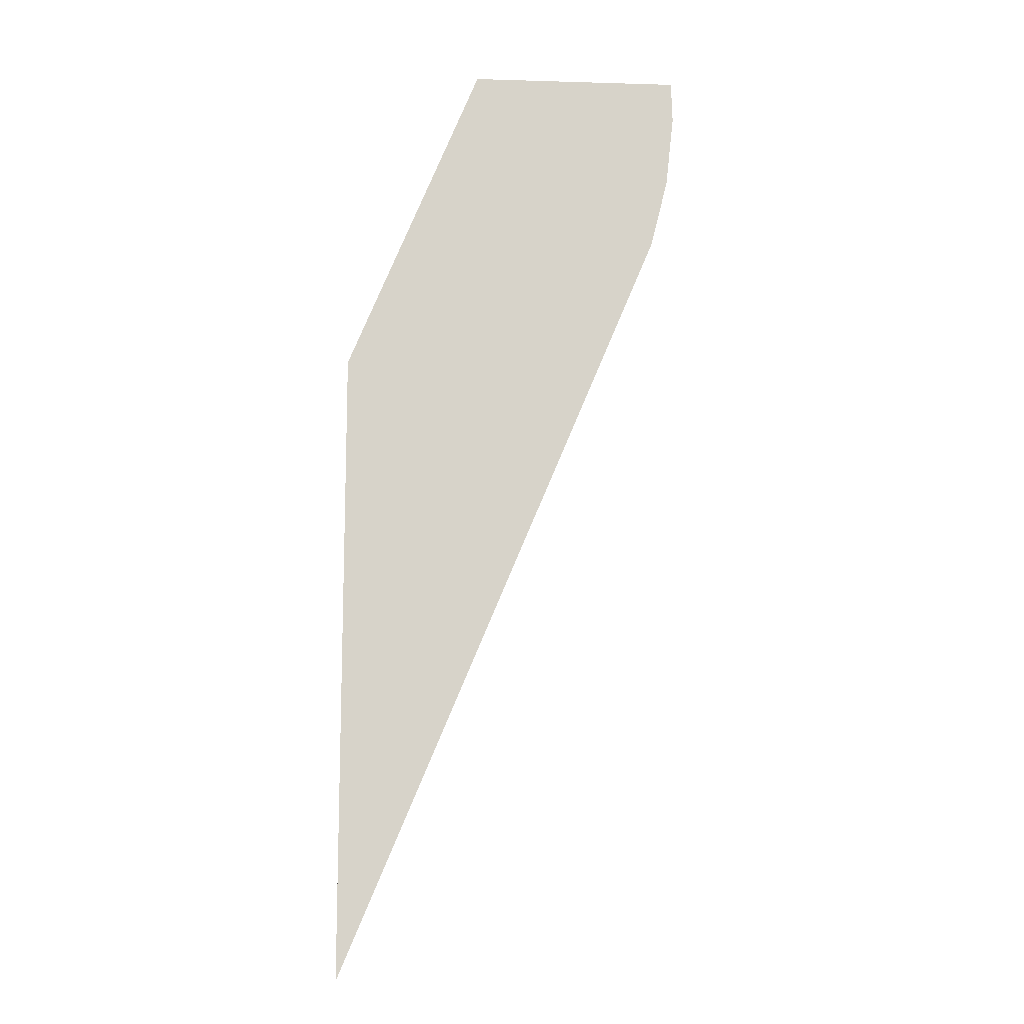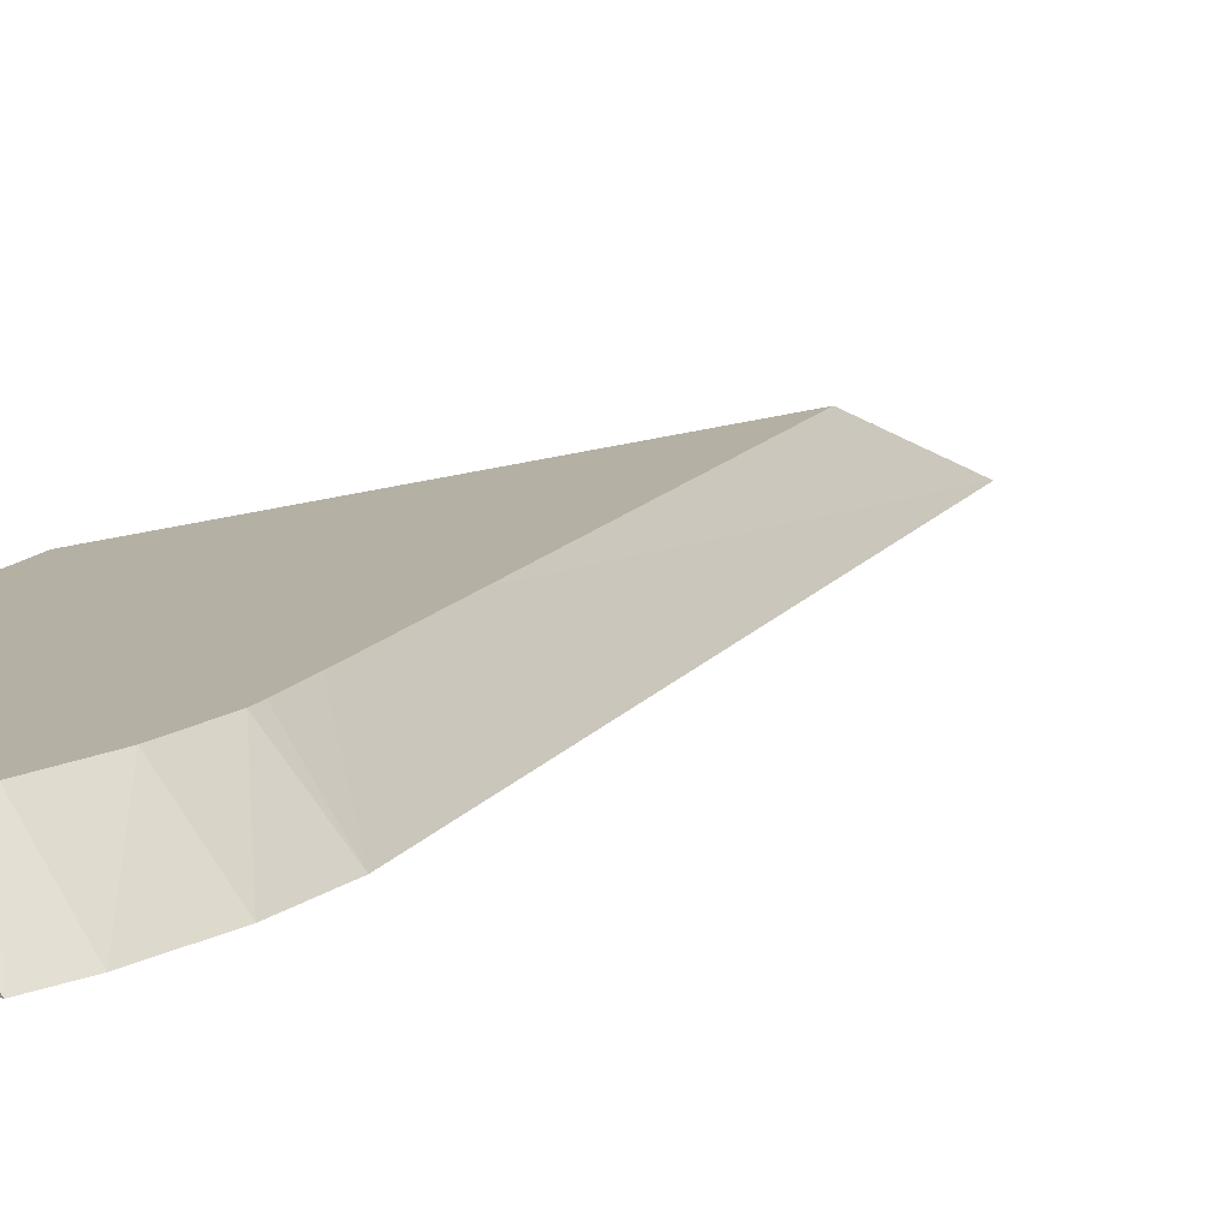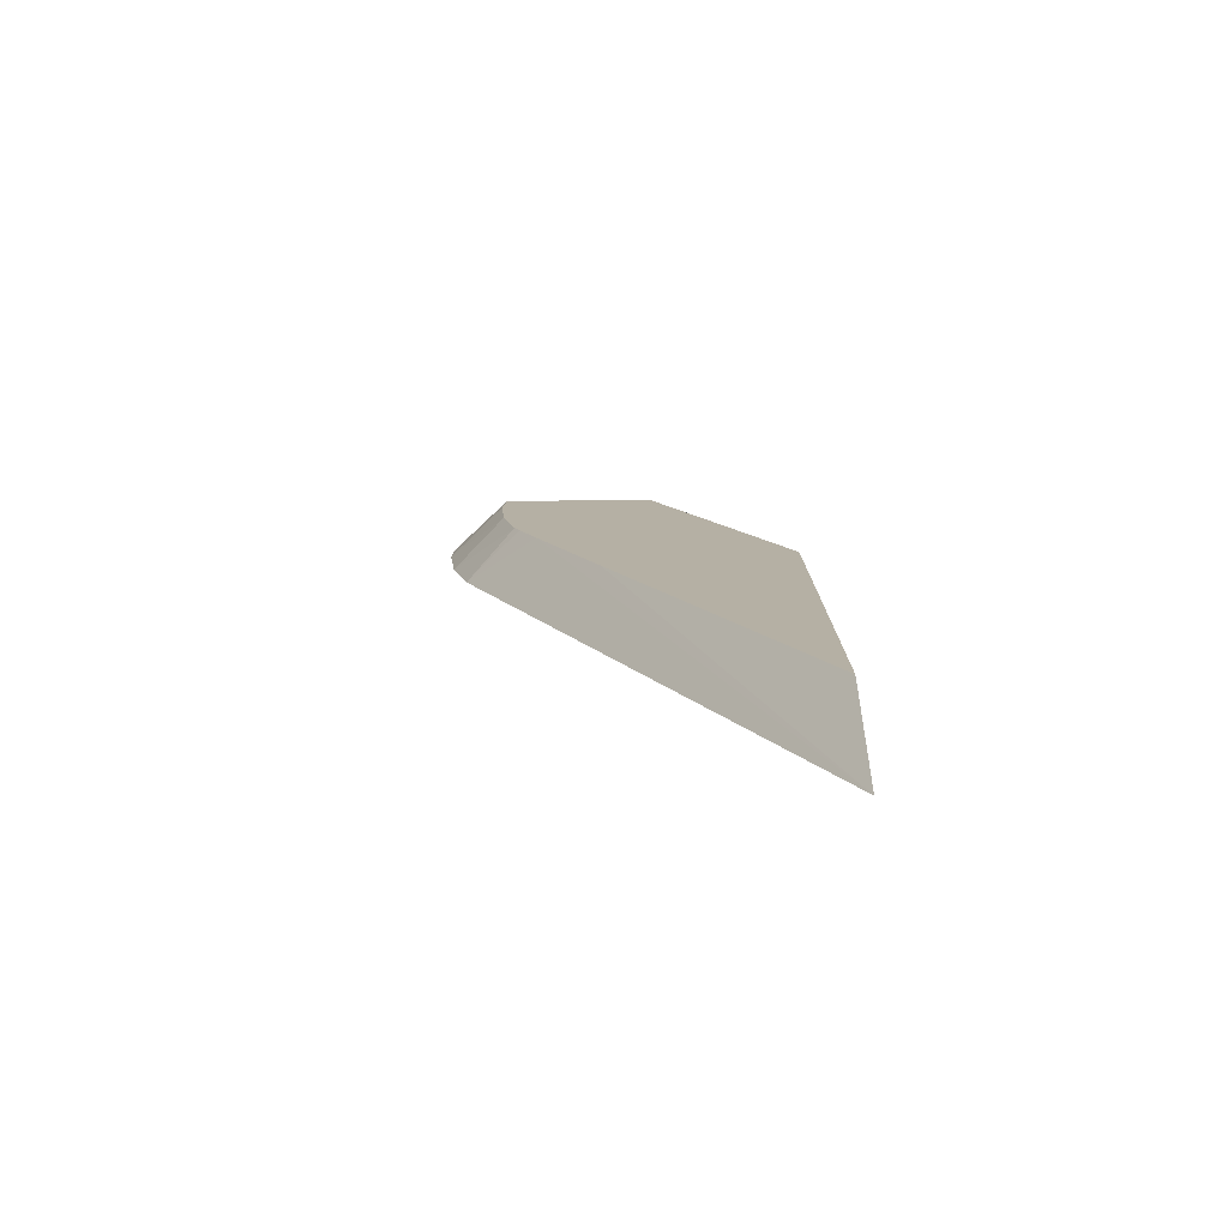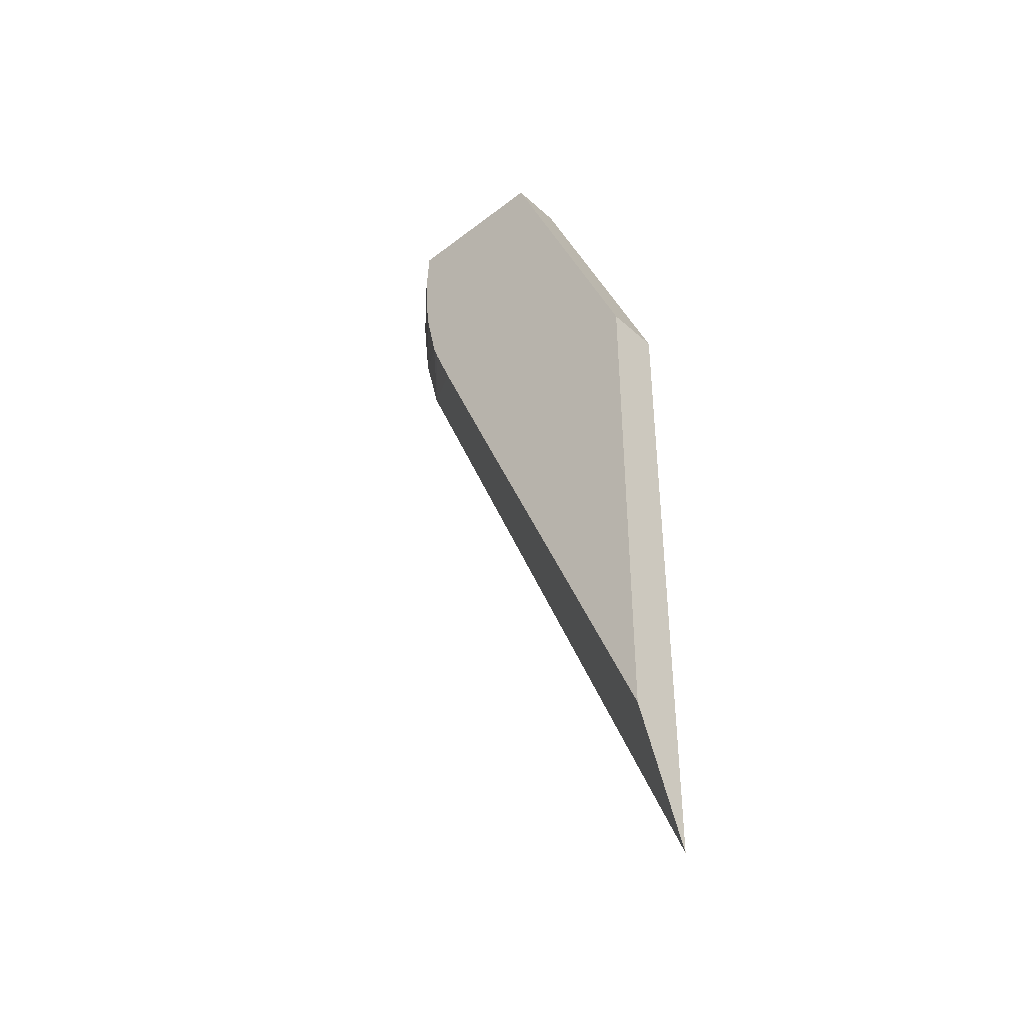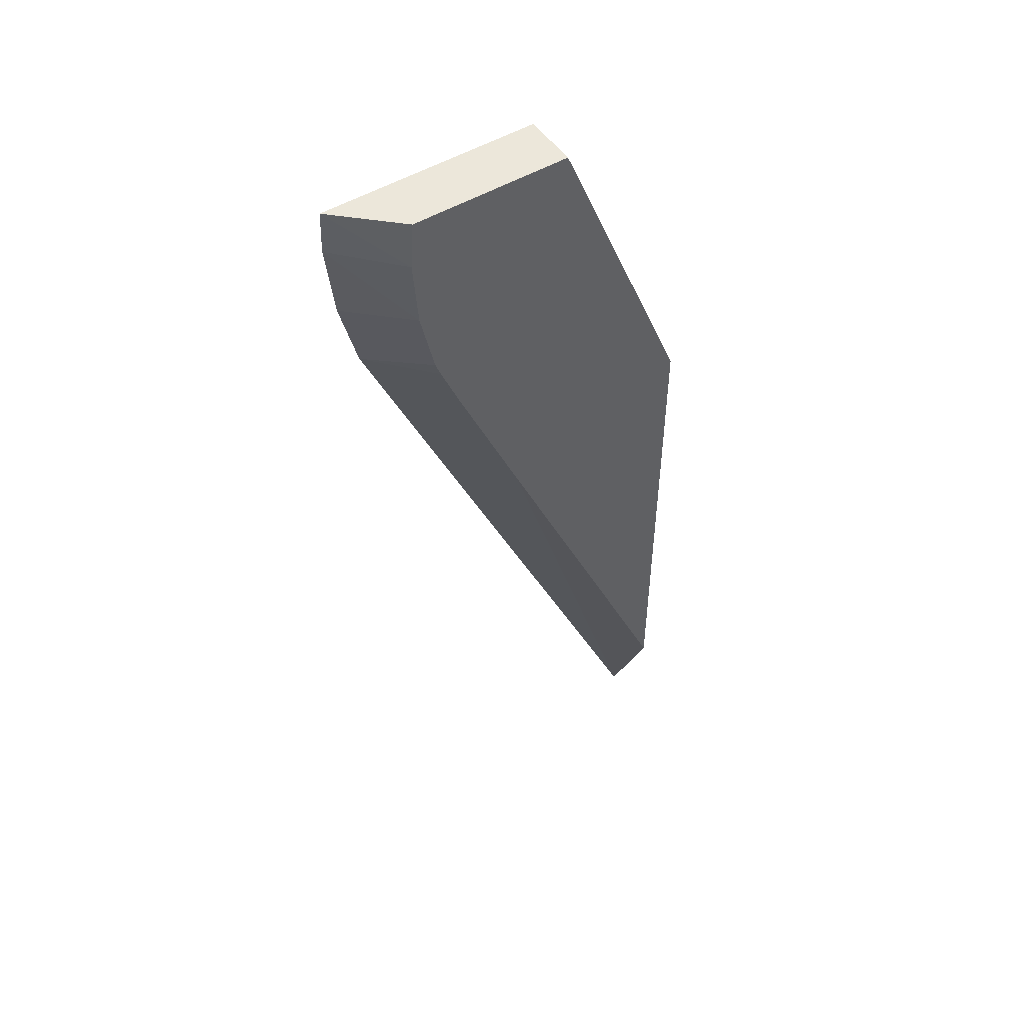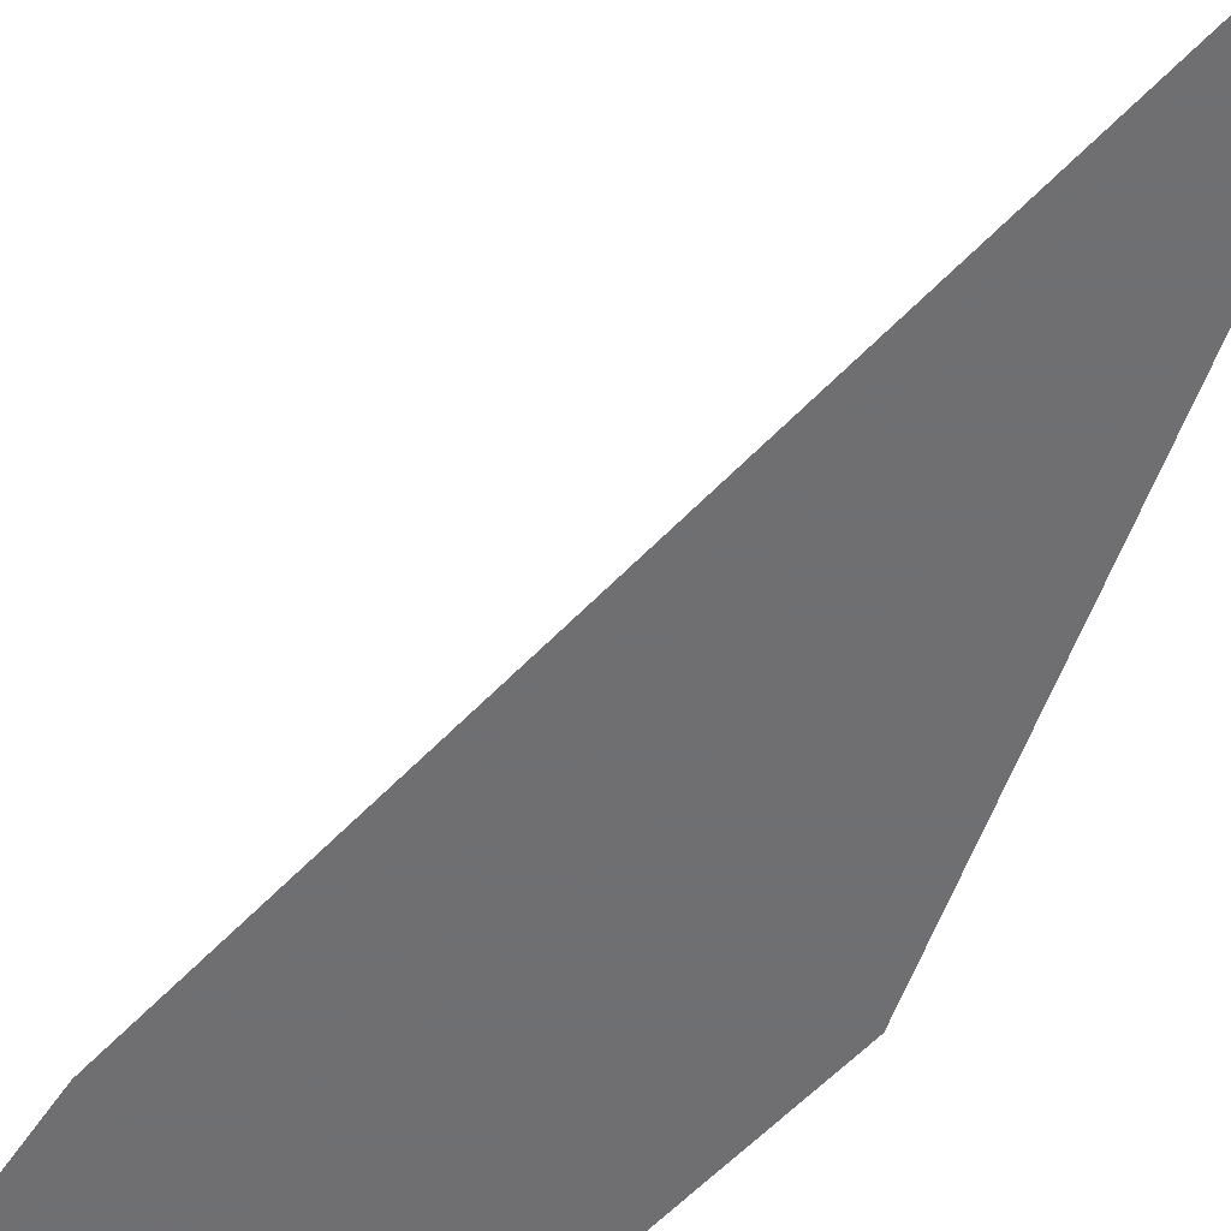
<metadata>
{"format":"obj","ext":"obj","renderer":"f3d","projection":"perspective","resolution":1024,"background":"white","views":[{"elev":-12.6,"azim":176.1,"up":"+Y"},{"elev":11.6,"azim":-137.8,"up":"+Z"},{"elev":-78.3,"azim":0.4,"up":"+Y"},{"elev":-42.3,"azim":42.9,"up":"+Y"},{"elev":50.6,"azim":-33.1,"up":"+Y"},{"elev":-54.7,"azim":-19.0,"up":"+Z"}]}
</metadata>
<code>
v -0.003543 0.0001467 -0.01667
v -0.003155 0.0001168 -0.01629
v -0.003535 0.0004397 -0.01667
v -0.003486 -0.0003662 -0.01667
v -0.003121 -0.0003402 -0.01629
v -0.003133 0.0004397 -0.01629
v -0.002054 0.0004397 -0.01667
v -0.003363 -0.0008583 -0.01667
v -0.003025 -0.0007834 -0.01629
v -0.002054 0.0004397 -0.01629
v -0.001116 -0.001826 -0.01667
v -0.002858 -0.001205 -0.01629
v -0.002987 -0.0008856 -0.01629
v -0.001116 -0.00621 -0.01667
v -0.001116 -0.001826 -0.01629
v -0.002416 -0.002256 -0.01629
v -0.001116 -0.00532 -0.01629
f 1 2 3
f 1 3 7
f 1 7 11
f 1 11 14
f 1 14 8
f 1 8 4
f 1 4 5
f 1 5 2
f 2 6 3
f 2 5 9
f 2 9 13
f 2 13 12
f 2 12 16
f 2 16 17
f 2 17 15
f 2 15 10
f 2 10 6
f 3 6 10
f 3 10 7
f 4 8 9
f 4 9 5
f 7 10 15
f 7 15 11
f 8 12 13
f 8 13 9
f 8 14 12
f 11 15 17
f 11 17 14
f 12 14 16
f 14 17 16

</code>
